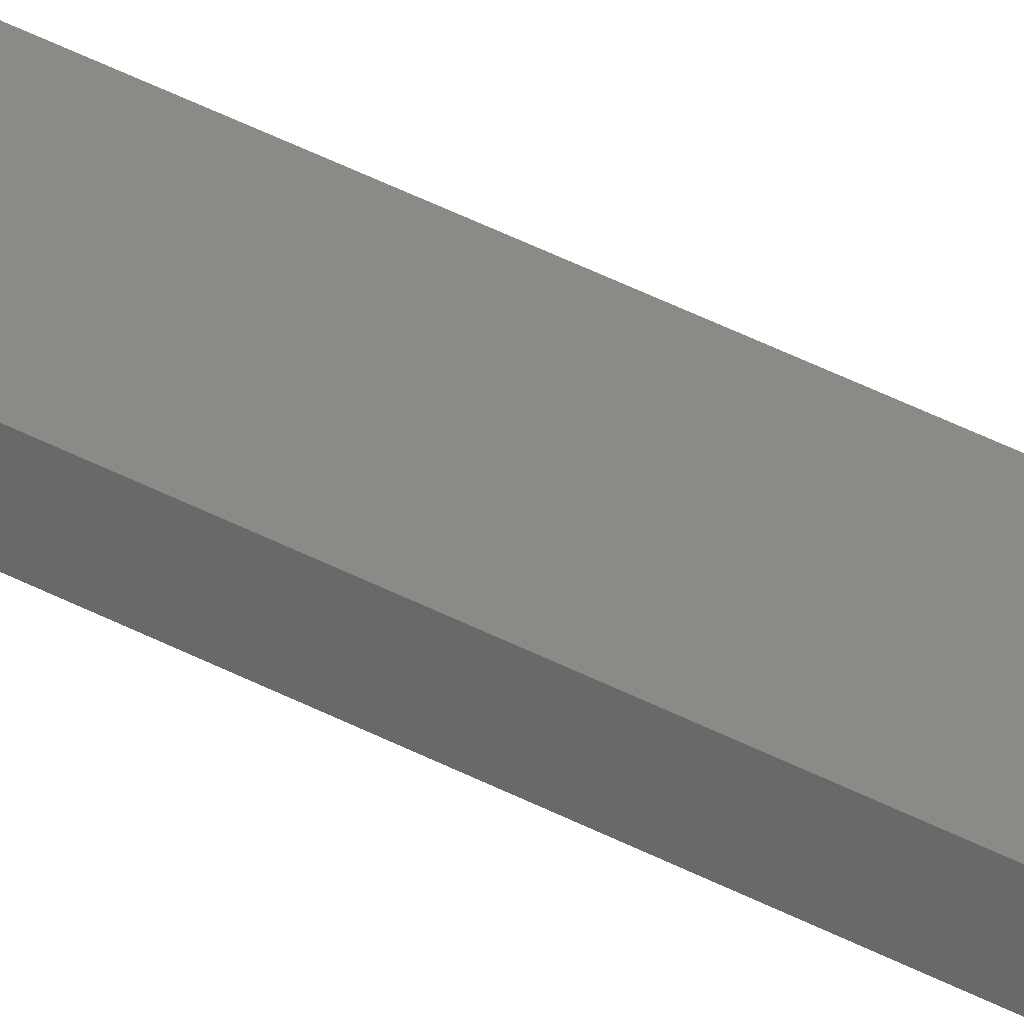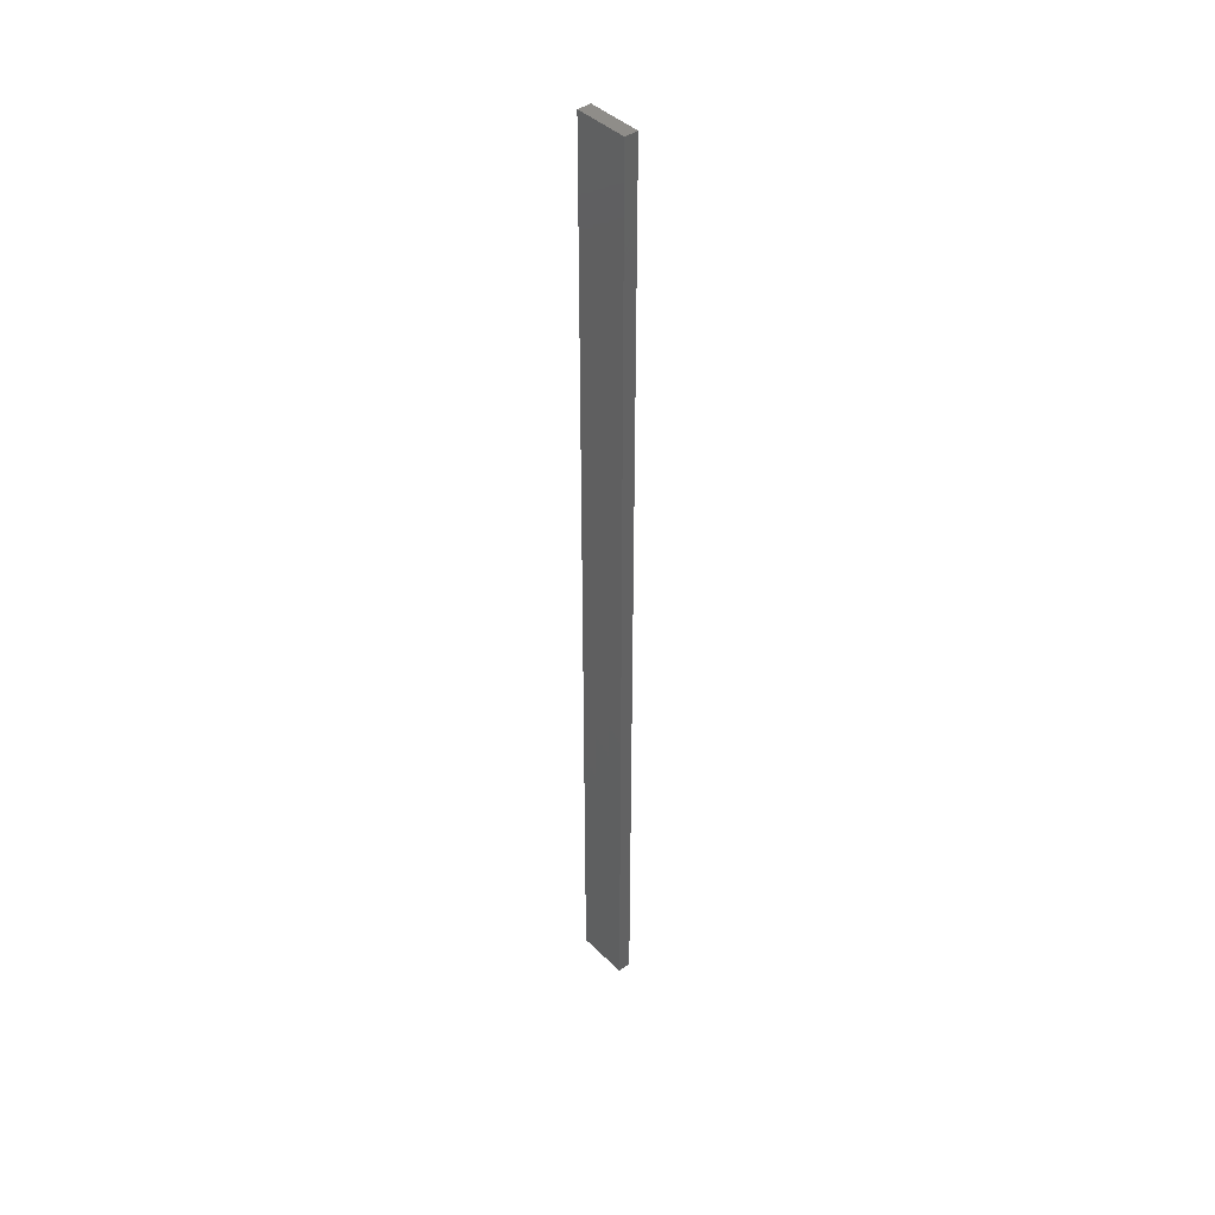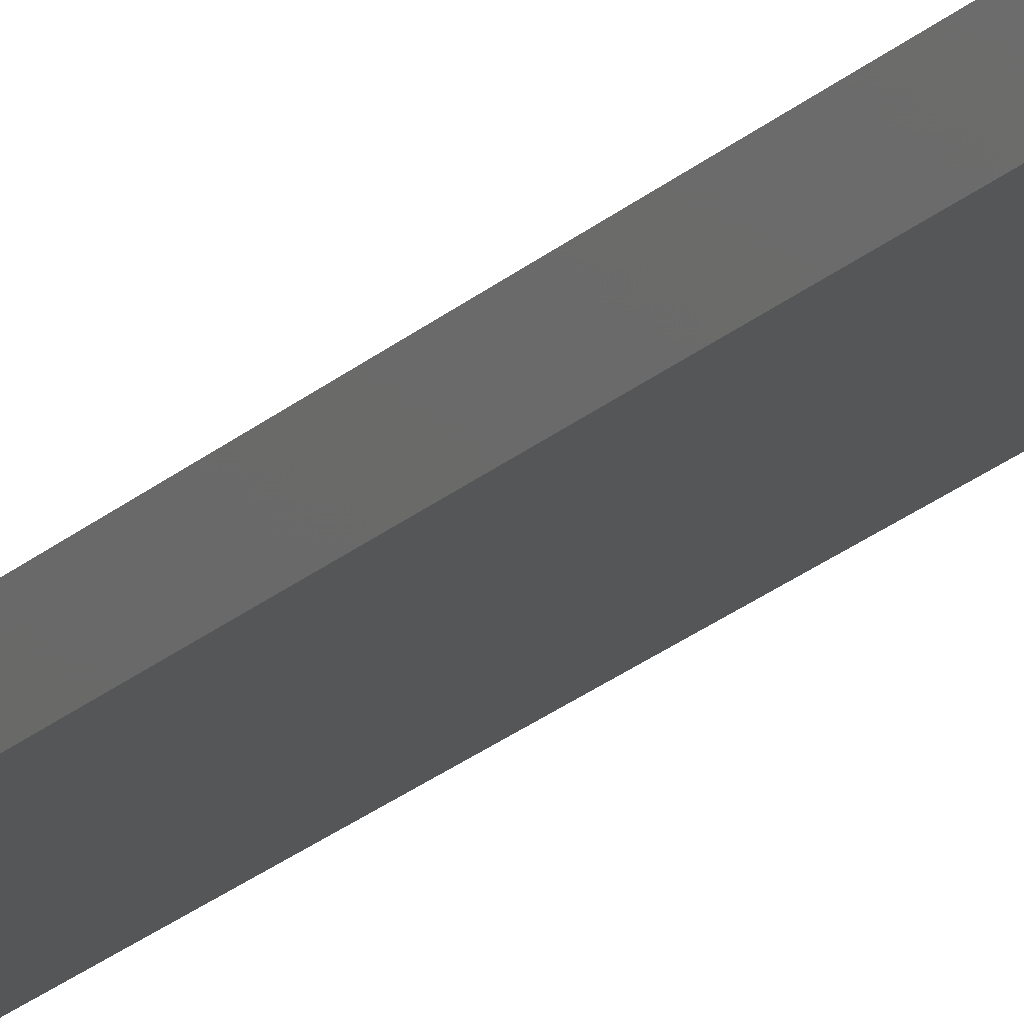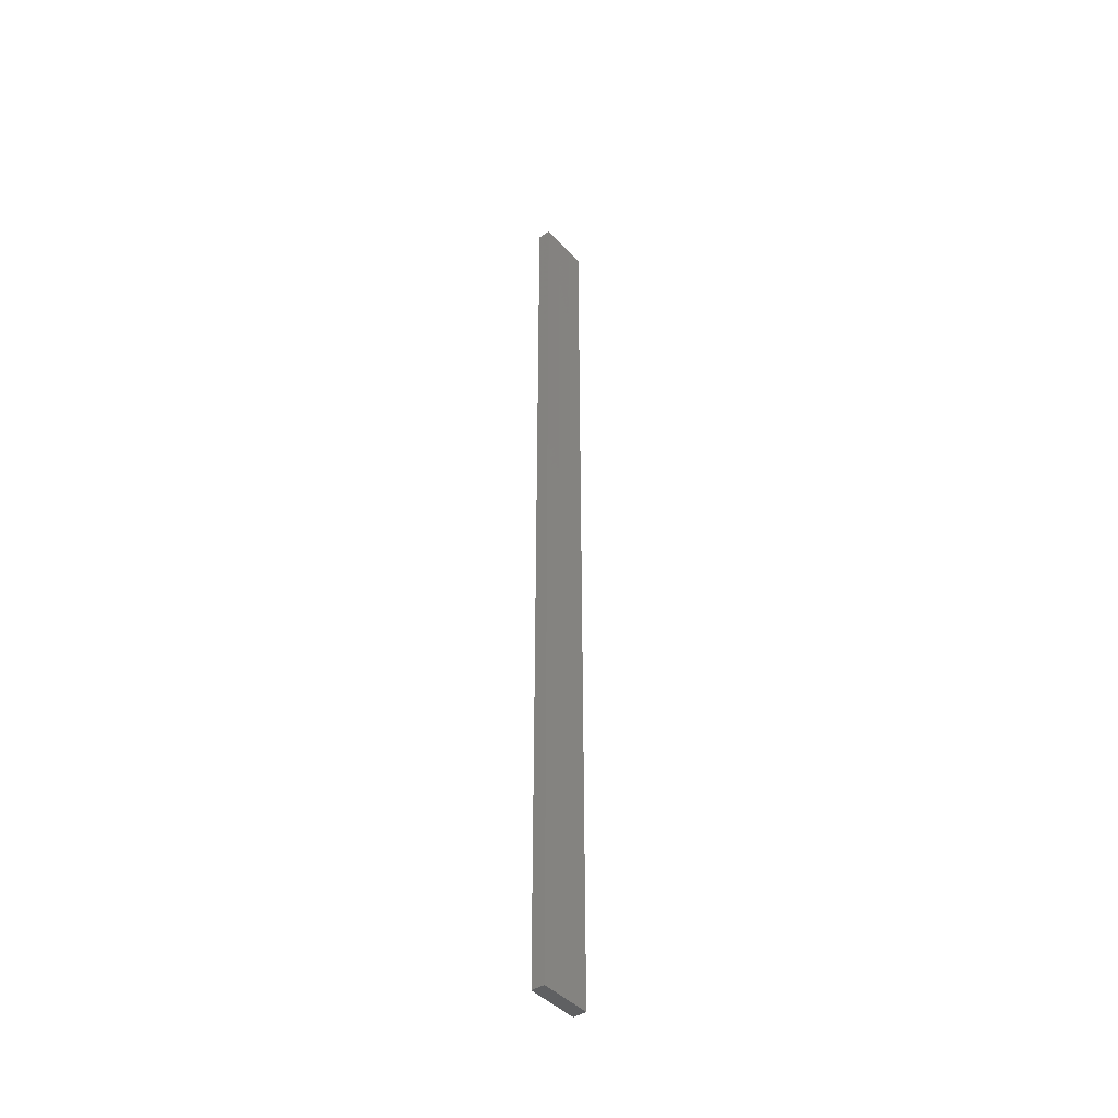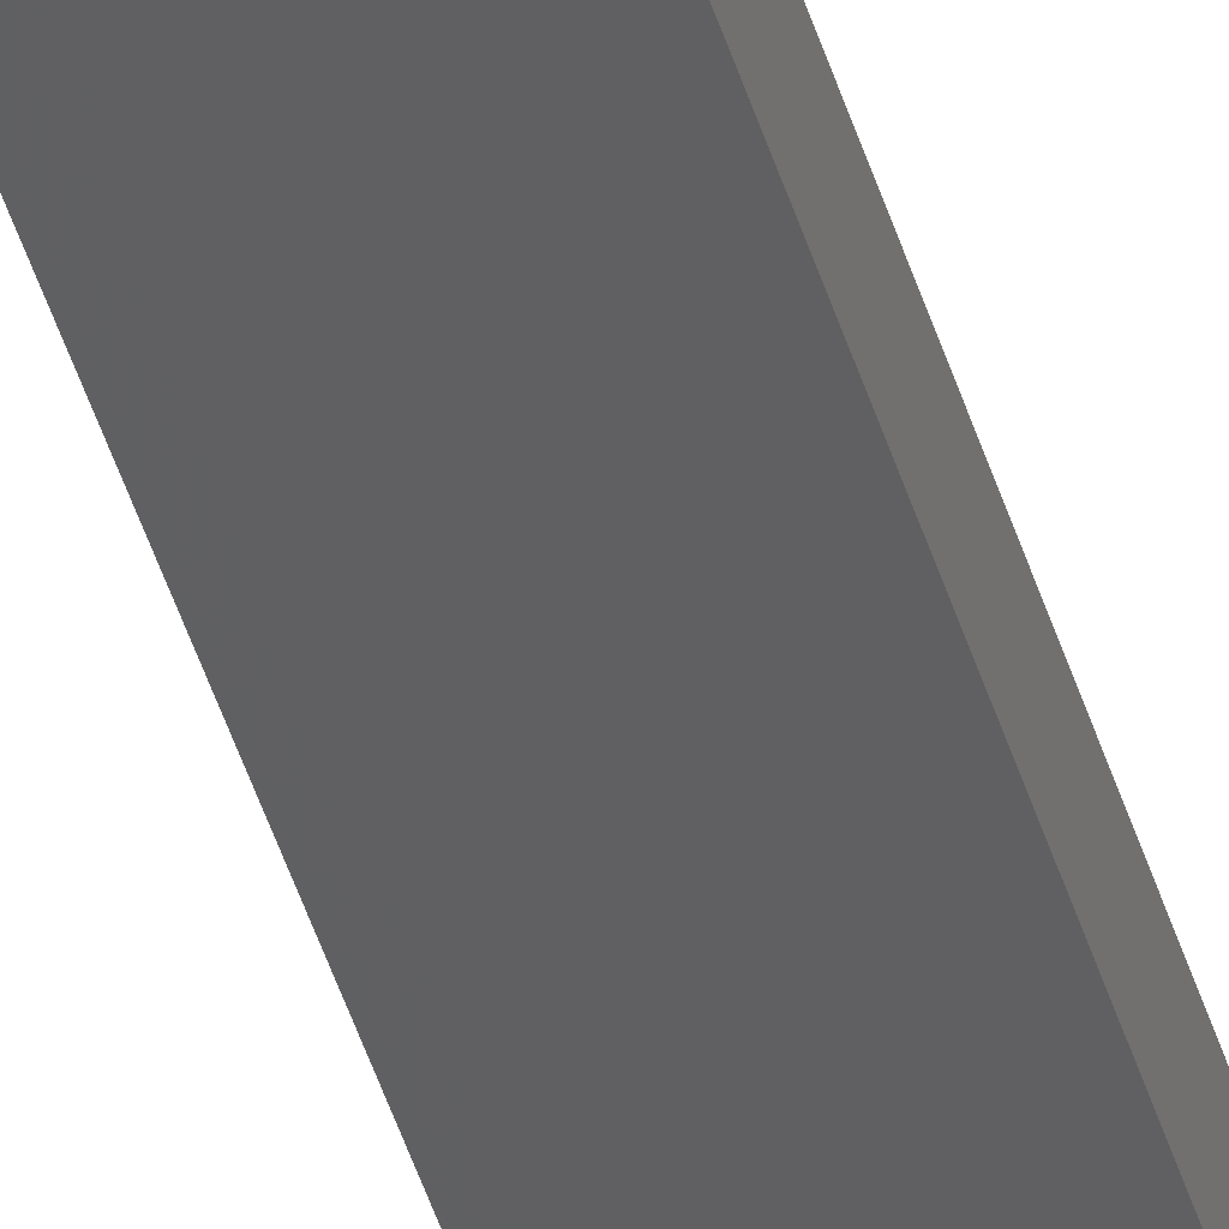
<metadata>
{"format":"stl","ext":"stl","renderer":"f3d","projection":"perspective","resolution":1024,"background":"white","views":[{"elev":41.3,"azim":-57.0,"up":"+Y"},{"elev":41.8,"azim":-142.4,"up":"+Z"},{"elev":-16.2,"azim":154.0,"up":"+Y"},{"elev":-43.0,"azim":116.7,"up":"+Z"},{"elev":-49.1,"azim":17.3,"up":"+Y"}]}
</metadata>
<code>
# stl→obj: 16 verts, 28 faces
v -19.02 -2.405 -273.7
v -18.96 -2.419 -273.7
v -18.96 -2.419 -270.1
v -19.02 -2.405 -270.1
v -19.09 -2.391 -273.7
v -19.09 -2.391 -270.1
v -19.15 -2.377 -273.7
v -19.15 -2.377 -270.1
v -19.14 -2.328 -270.1
v -19.14 -2.328 -273.7
v -18.95 -2.37 -270.1
v -18.95 -2.37 -273.7
v -19.01 -2.356 -270.1
v -19.01 -2.356 -273.7
v -19.08 -2.342 -270.1
v -19.08 -2.342 -273.7
f 1 2 3
f 1 3 4
f 5 4 6
f 5 1 4
f 7 6 8
f 7 5 6
f 7 9 10
f 8 9 7
f 11 12 13
f 13 14 15
f 12 14 13
f 14 16 15
f 15 10 9
f 16 10 15
f 12 11 2
f 11 3 2
f 6 15 9
f 6 9 8
f 4 13 15
f 4 15 6
f 3 11 13
f 3 13 4
f 10 16 7
f 16 5 7
f 14 1 16
f 16 1 5
f 14 12 1
f 12 2 1

</code>
